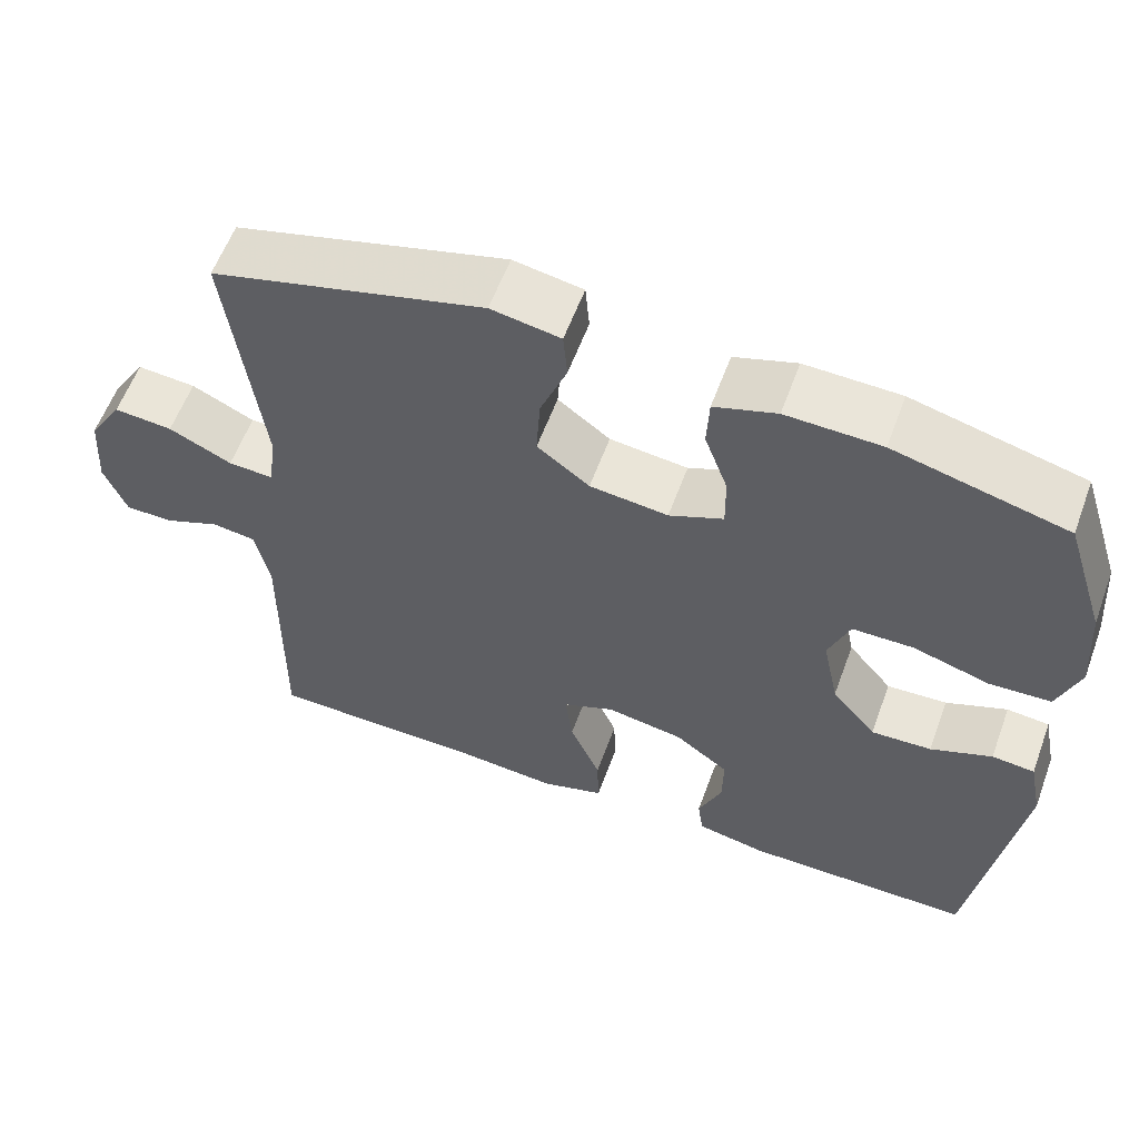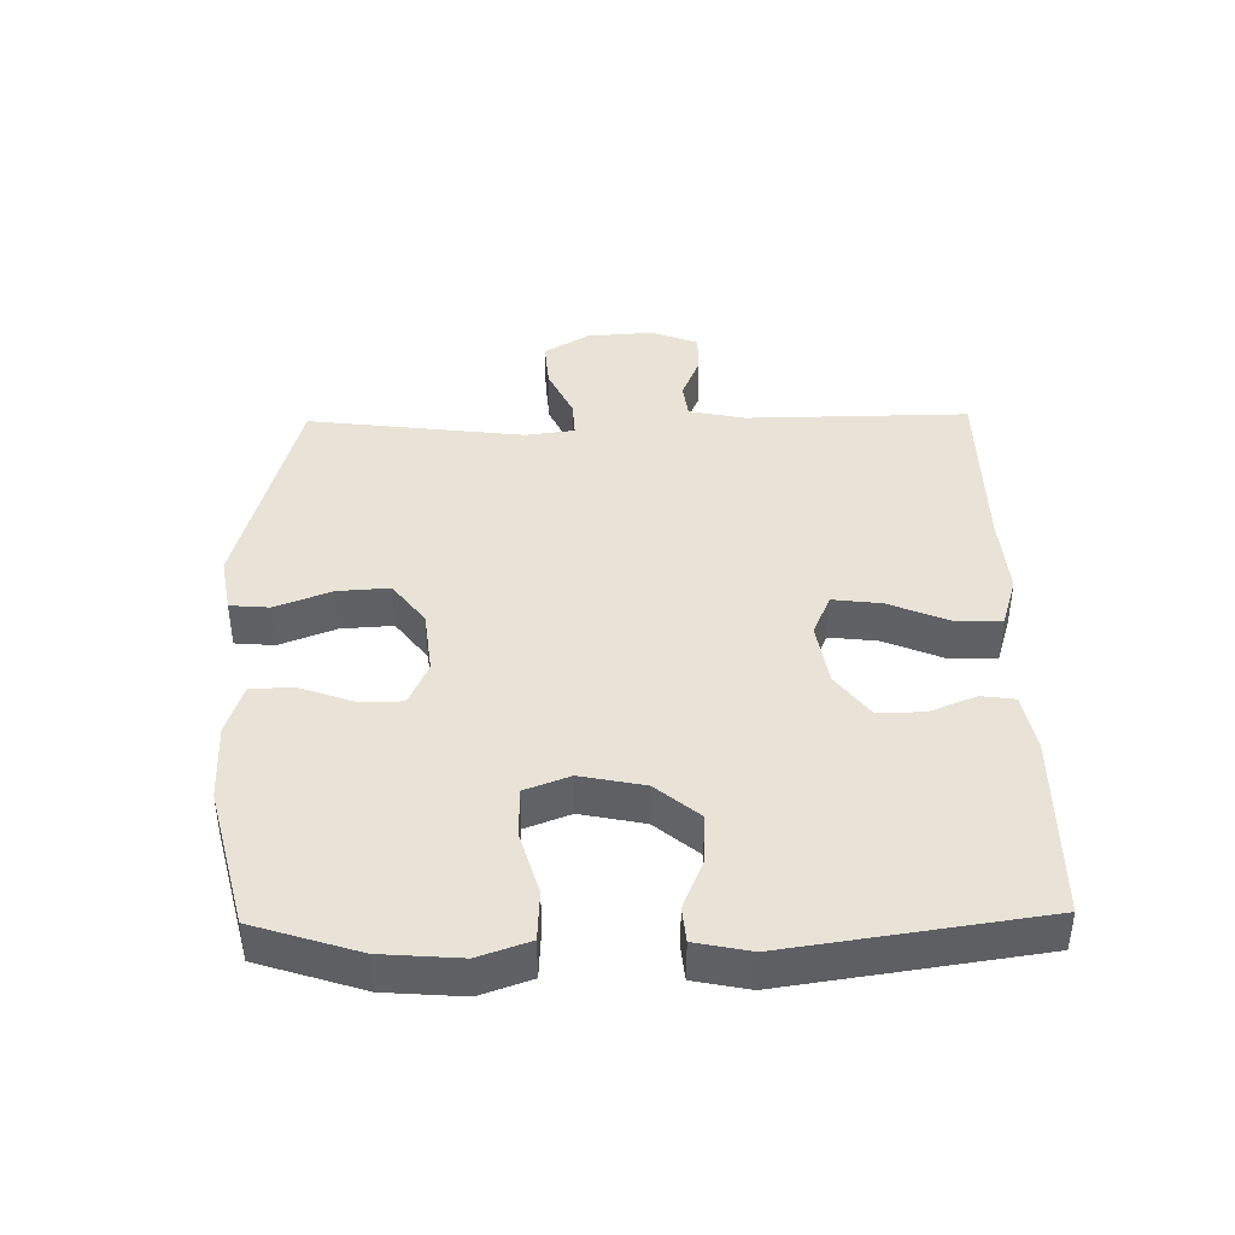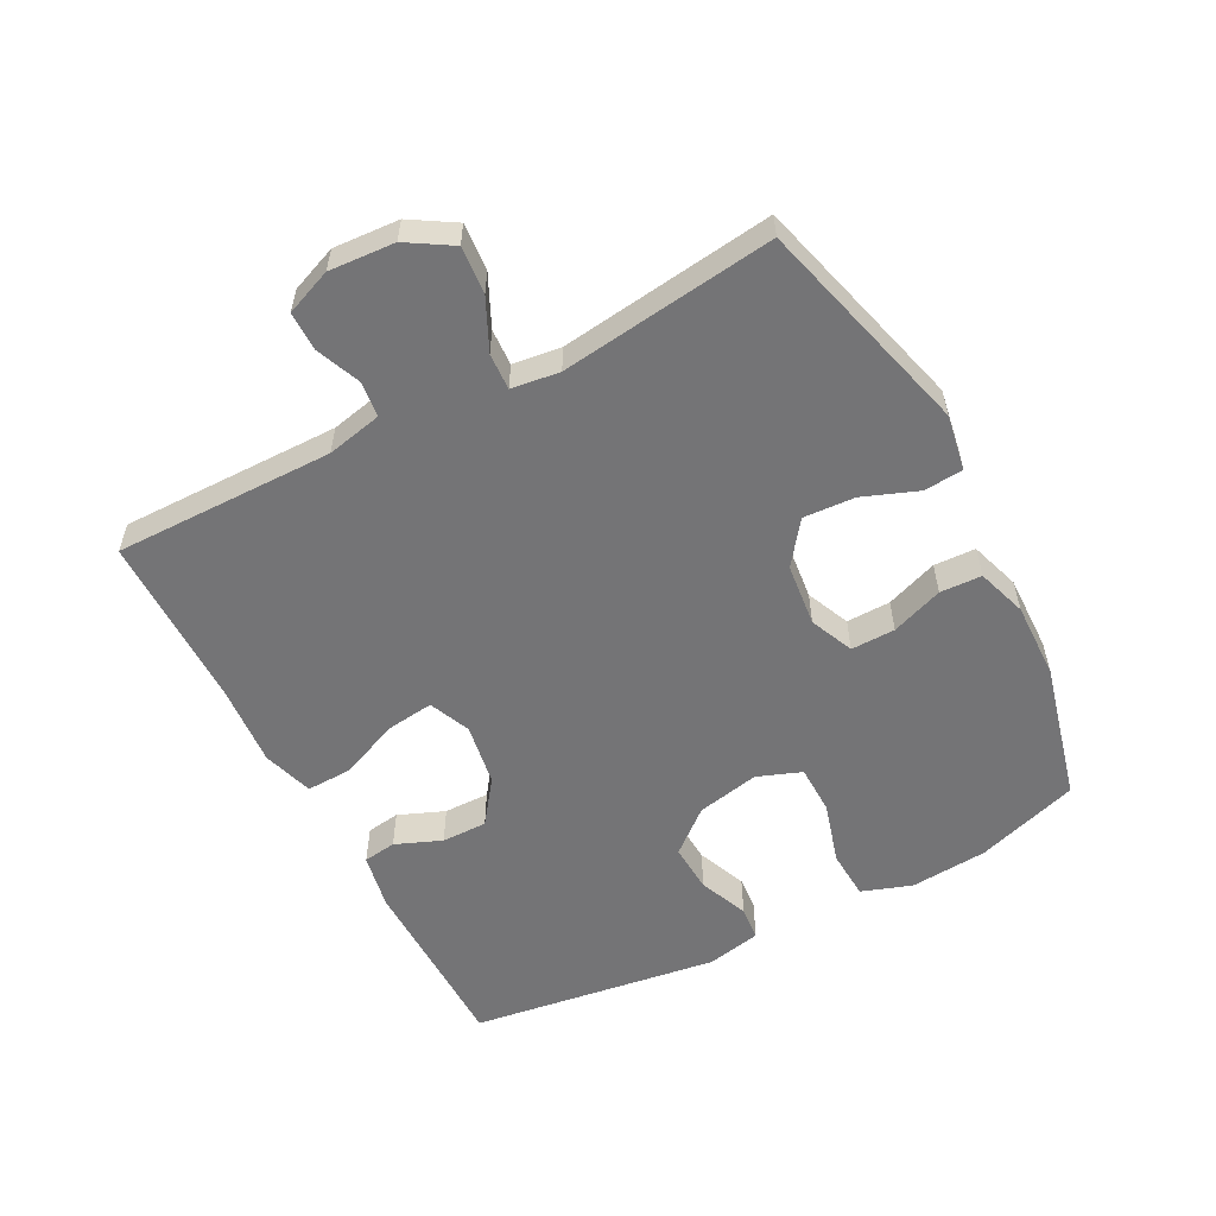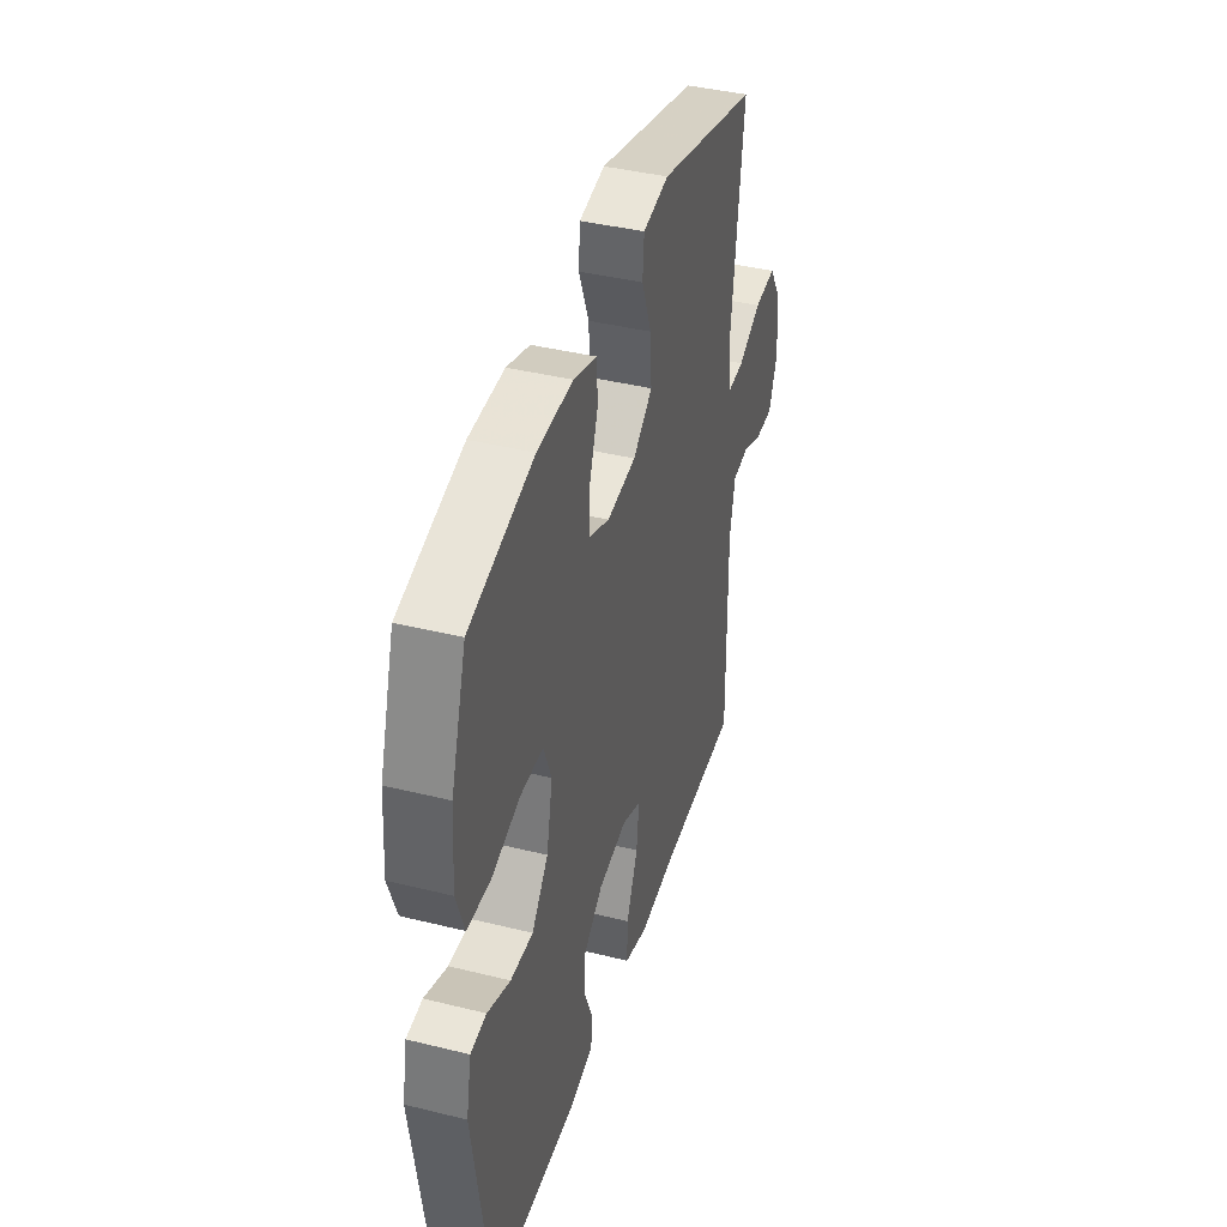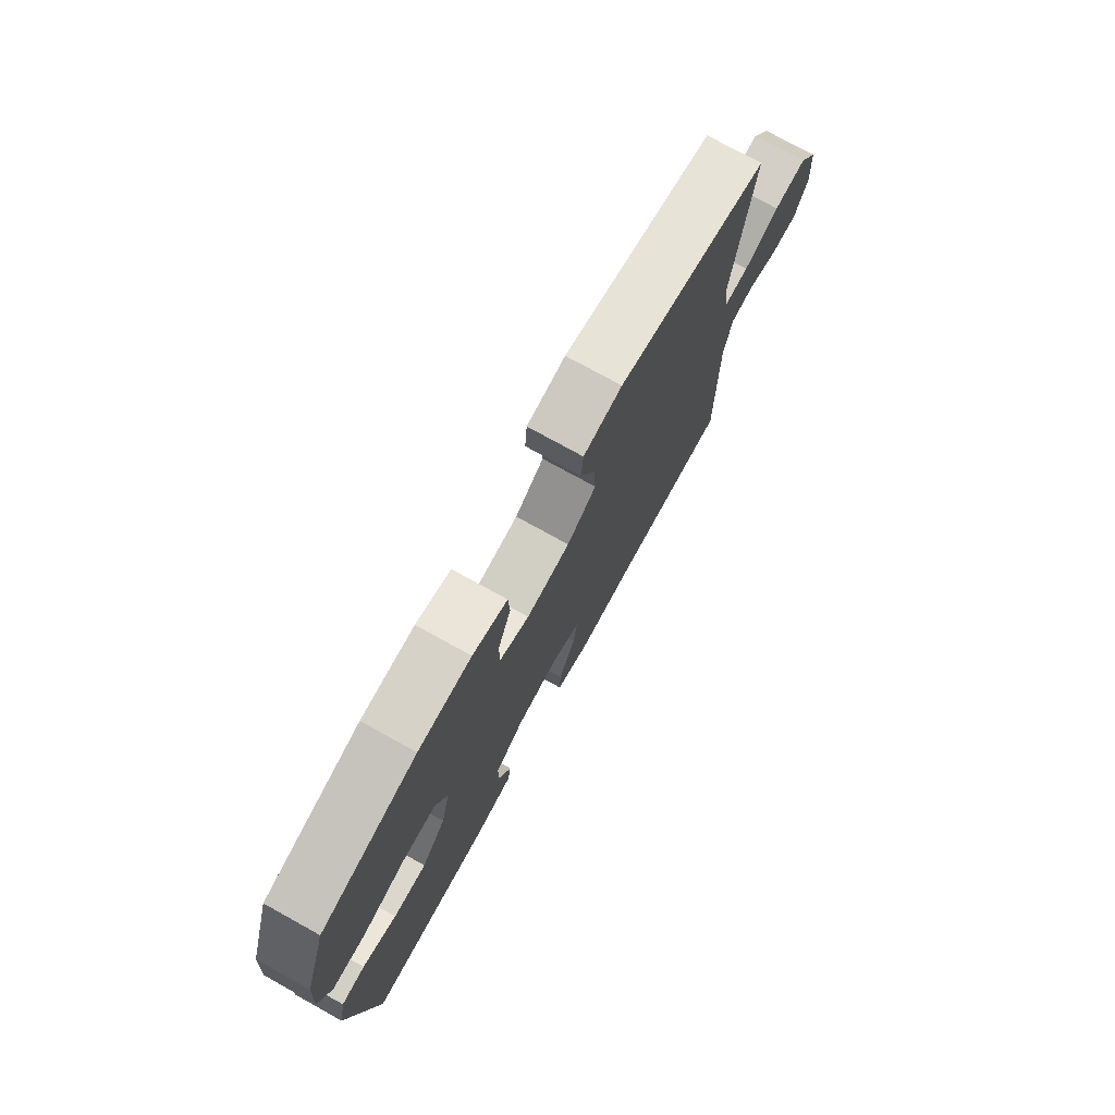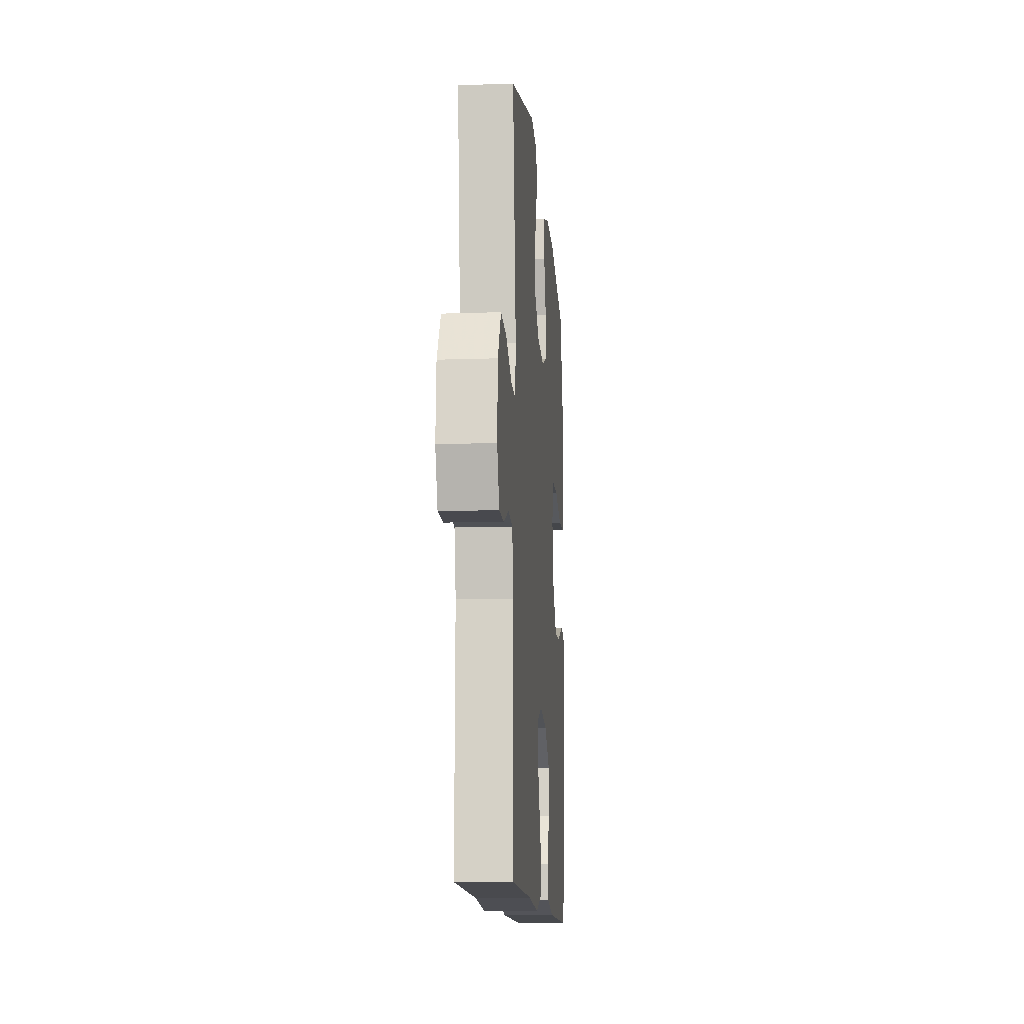
<metadata>
{"format":"obj","ext":"obj","renderer":"f3d","projection":"perspective","resolution":1024,"background":"white","views":[{"elev":58.9,"azim":20.2,"up":"+Z"},{"elev":41.4,"azim":89.0,"up":"+Y"},{"elev":-56.3,"azim":-62.1,"up":"+Y"},{"elev":40.8,"azim":106.8,"up":"+Z"},{"elev":76.0,"azim":118.9,"up":"+Z"},{"elev":-12.7,"azim":-85.4,"up":"+Z"}]}
</metadata>
<code>
v -0.5 0.07 0.5
v -0.163 0.07 0.59
v -0.077 0.07 0.575
v -0.072 0.07 0.515
v -0.105 0.07 0.43
v -0.11 0.07 0.351
v -0.045 0.07 0.302
v 0.052 0.07 0.291
v 0.119 0.07 0.32
v 0.118 0.07 0.388
v 0.089 0.07 0.468
v 0.092 0.07 0.532
v 0.169 0.07 0.557
v 0.287 0.07 0.554
v 0.5 0.07 0.5
v 0.551 0.07 0.341
v 0.56 0.07 0.222
v 0.533 0.07 0.145
v 0.457 0.07 0.141
v 0.362 0.07 0.169
v 0.286 0.07 0.168
v 0.26 0.07 0.1
v 0.28 0.07 0.003
v 0.335 0.07 -0.063
v 0.41 0.07 -0.059
v 0.486 0.07 -0.028
v 0.539 0.07 -0.033
v 0.556 0.07 -0.117
v 0.5 0.07 -0.5
v 0.215 0.07 -0.502
v 0.129 0.07 -0.485
v 0.122 0.07 -0.434
v 0.151 0.07 -0.363
v 0.152 0.07 -0.293
v 0.085 0.07 -0.243
v -0.011 0.07 -0.227
v -0.075 0.07 -0.254
v -0.066 0.07 -0.328
v -0.028 0.07 -0.418
v -0.026 0.07 -0.489
v -0.104 0.07 -0.513
v -0.228 0.07 -0.503
v -0.5 0.07 -0.5
v -0.496 0.07 -0.162
v -0.514 0.07 -0.077
v -0.568 0.07 -0.07
v -0.637 0.07 -0.098
v -0.697 0.07 -0.098
v -0.725 0.07 -0.027
v -0.718 0.07 0.074
v -0.676 0.07 0.142
v -0.603 0.07 0.136
v -0.525 0.07 0.099
v -0.469 0.07 0.096
v -0.459 0.07 0.17
v -0.5 0 0.5
v -0.163 0 0.59
v -0.077 0 0.575
v -0.072 0 0.515
v -0.105 0 0.43
v -0.11 0 0.351
v -0.045 0 0.302
v 0.052 0 0.291
v 0.119 0 0.32
v 0.118 0 0.388
v 0.089 0 0.468
v 0.092 0 0.532
v 0.169 0 0.557
v 0.287 0 0.554
v 0.5 0 0.5
v 0.551 0 0.341
v 0.56 0 0.222
v 0.533 0 0.145
v 0.457 0 0.141
v 0.362 0 0.169
v 0.286 0 0.168
v 0.26 0 0.1
v 0.28 0 0.003
v 0.335 0 -0.063
v 0.41 0 -0.059
v 0.486 0 -0.028
v 0.539 0 -0.033
v 0.556 0 -0.117
v 0.5 0 -0.5
v 0.215 0 -0.502
v 0.129 0 -0.485
v 0.122 0 -0.434
v 0.151 0 -0.363
v 0.152 0 -0.293
v 0.085 0 -0.243
v -0.011 0 -0.227
v -0.075 0 -0.254
v -0.066 0 -0.328
v -0.028 0 -0.418
v -0.026 0 -0.489
v -0.104 0 -0.513
v -0.228 0 -0.503
v -0.5 0 -0.5
v -0.496 0 -0.162
v -0.514 0 -0.077
v -0.568 0 -0.07
v -0.637 0 -0.098
v -0.697 0 -0.098
v -0.725 0 -0.027
v -0.718 0 0.074
v -0.676 0 0.142
v -0.603 0 0.136
v -0.525 0 0.099
v -0.469 0 0.096
v -0.459 0 0.17
f 50 51 52 53
f 50 53 54
f 49 50 54
f 46 47 48 49
f 45 46 49 54
f 44 45 54
f 42 43 44 54
f 41 42 54 55
f 38 39 40 41
f 37 38 41 55
f 30 31 32 33
f 30 33 34
f 29 30 34
f 28 29 34 35
f 25 26 27 28
f 24 25 28 35
f 17 18 19 20
f 17 20 21
f 16 17 21
f 15 16 21
f 14 15 21
f 13 14 21 22
f 10 11 12 13
f 9 10 13 22
f 2 3 4 5
f 2 5 6
f 1 2 6
f 36 37 55 1
f 23 24 35 36
f 8 9 22 23
f 7 8 23 36
f 1 6 7 36
f 108 107 106 105
f 109 108 105
f 109 105 104
f 104 103 102 101
f 109 104 101 100
f 109 100 99
f 109 99 98 97
f 110 109 97 96
f 96 95 94 93
f 110 96 93 92
f 88 87 86 85
f 89 88 85
f 89 85 84
f 90 89 84 83
f 83 82 81 80
f 90 83 80 79
f 75 74 73 72
f 76 75 72
f 76 72 71
f 76 71 70
f 76 70 69
f 77 76 69 68
f 68 67 66 65
f 77 68 65 64
f 60 59 58 57
f 61 60 57
f 61 57 56
f 56 110 92 91
f 91 90 79 78
f 78 77 64 63
f 91 78 63 62
f 91 62 61 56
f 1 56 57 2
f 2 57 58 3
f 3 58 59 4
f 4 59 60 5
f 5 60 61 6
f 6 61 62 7
f 7 62 63 8
f 8 63 64 9
f 9 64 65 10
f 10 65 66 11
f 11 66 67 12
f 12 67 68 13
f 13 68 69 14
f 14 69 70 15
f 15 70 71 16
f 16 71 72 17
f 17 72 73 18
f 18 73 74 19
f 19 74 75 20
f 20 75 76 21
f 21 76 77 22
f 22 77 78 23
f 23 78 79 24
f 24 79 80 25
f 25 80 81 26
f 26 81 82 27
f 27 82 83 28
f 28 83 84 29
f 29 84 85 30
f 30 85 86 31
f 31 86 87 32
f 32 87 88 33
f 33 88 89 34
f 34 89 90 35
f 35 90 91 36
f 36 91 92 37
f 37 92 93 38
f 38 93 94 39
f 39 94 95 40
f 40 95 96 41
f 41 96 97 42
f 42 97 98 43
f 43 98 99 44
f 44 99 100 45
f 45 100 101 46
f 46 101 102 47
f 47 102 103 48
f 48 103 104 49
f 49 104 105 50
f 50 105 106 51
f 51 106 107 52
f 52 107 108 53
f 53 108 109 54
f 54 109 110 55
f 55 110 56 1

</code>
